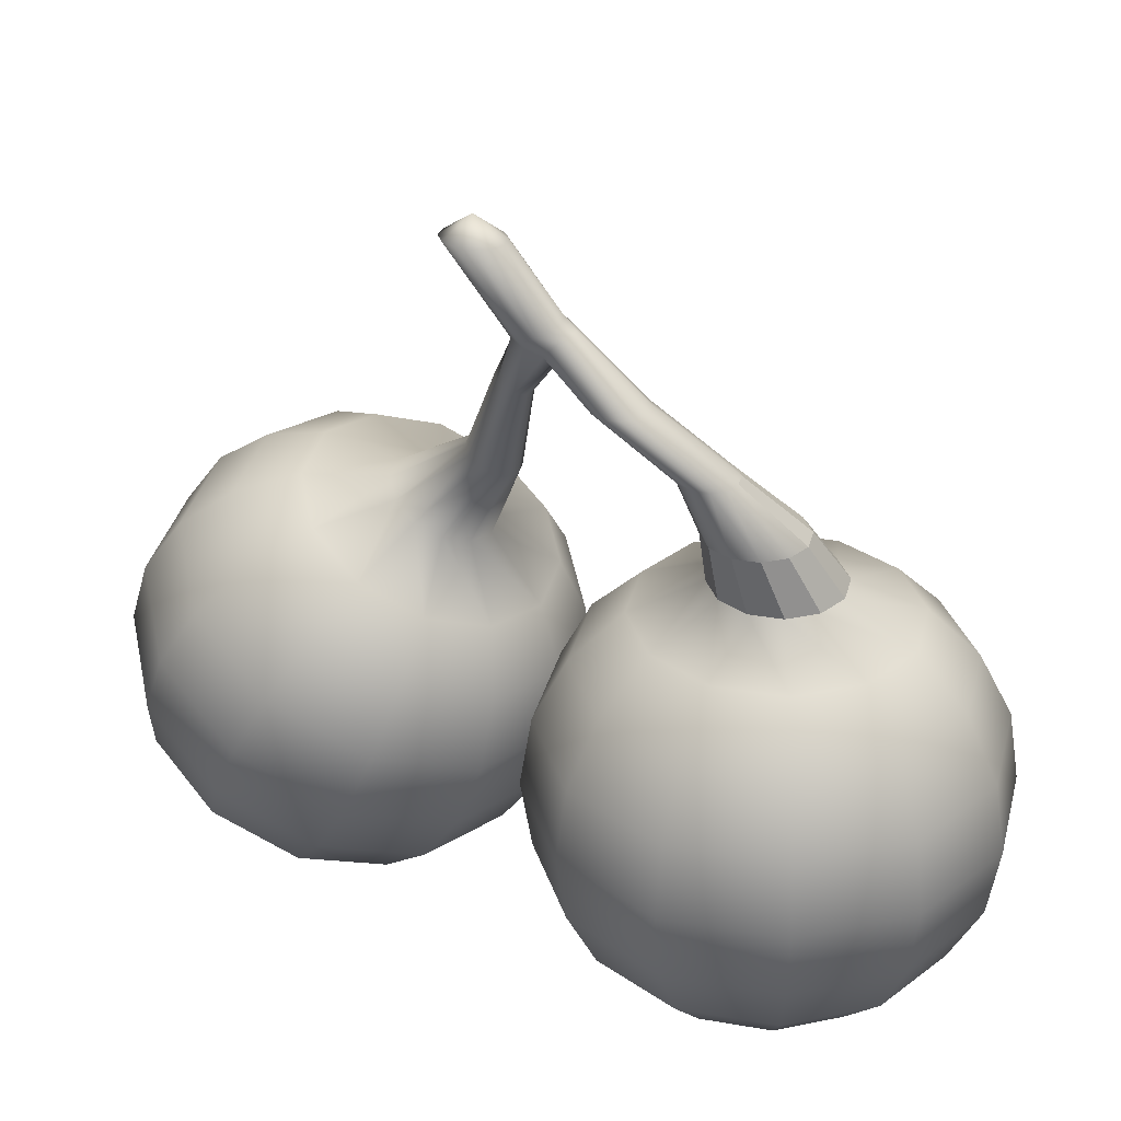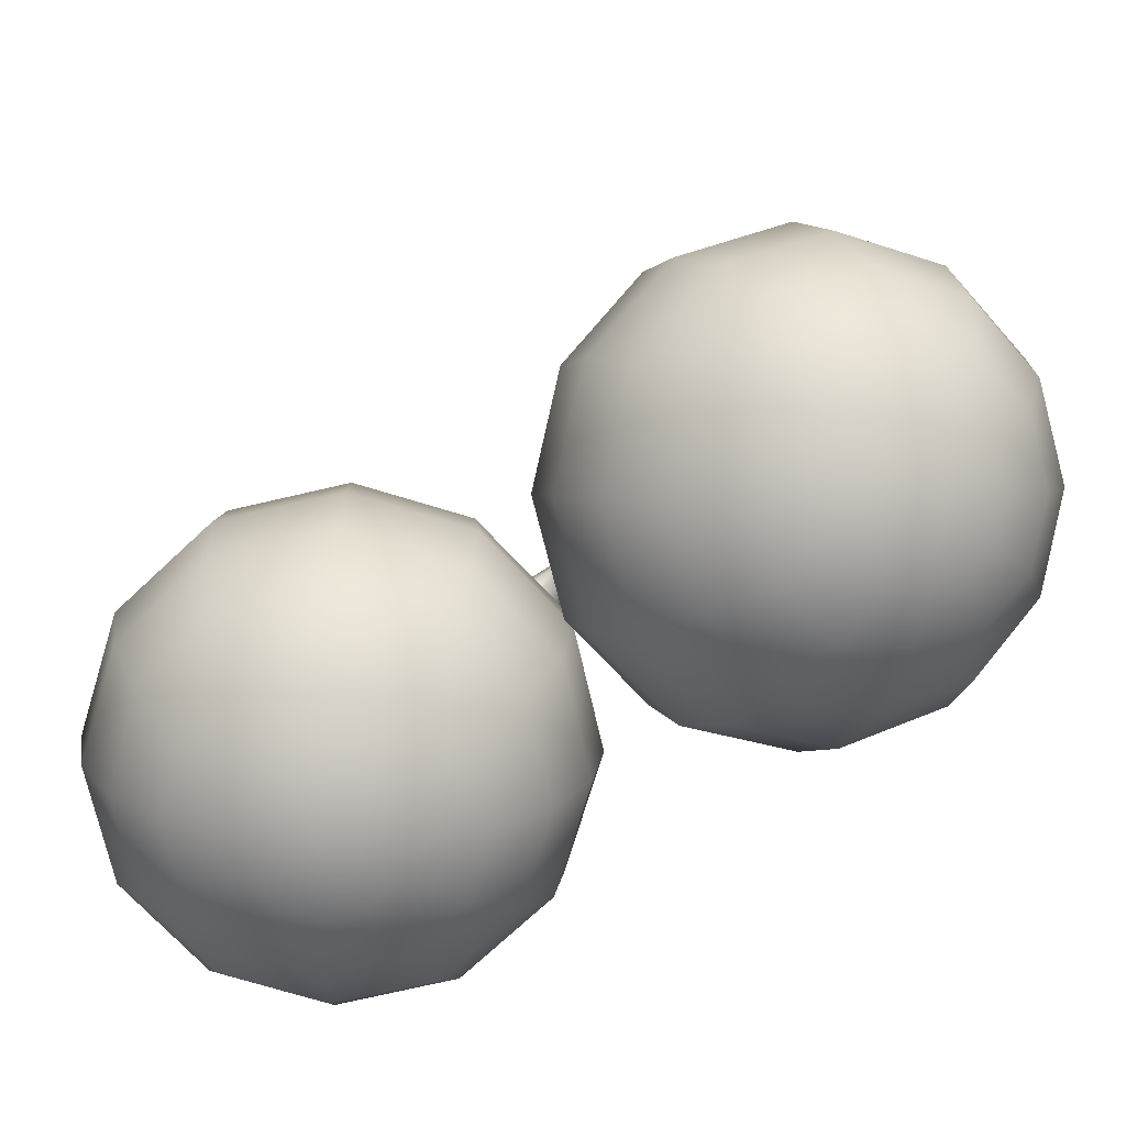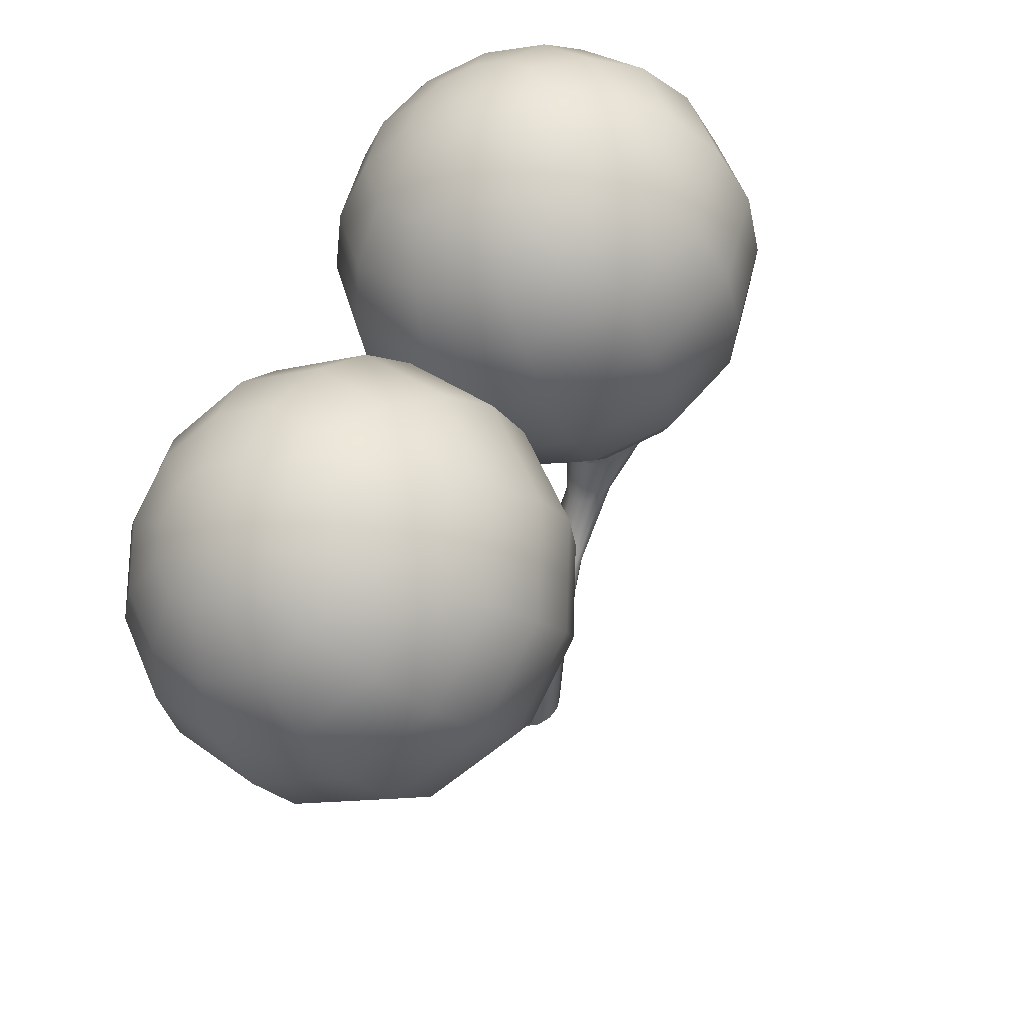
<metadata>
{"format":"obj","ext":"obj","renderer":"f3d","projection":"perspective","resolution":1024,"background":"white","views":[{"elev":31.9,"azim":-31.2,"up":"+Y"},{"elev":-73.0,"azim":148.1,"up":"+Y"},{"elev":-43.3,"azim":20.9,"up":"+Z"}]}
</metadata>
<code>
o Mesh_polySurface1
v -1.136 -5.201 -4.349
v -0.3734 -4.424 -5.669
v 0.8031 -4.424 -4.493
v -0.5171 -5.201 -3.73
v -1.981 -5.201 -4.575
v -1.981 -4.424 -6.1
v -2.825 -5.201 -4.349
v -3.588 -4.424 -5.669
v -3.444 -5.201 -3.73
v -4.764 -4.424 -4.493
v -3.67 -5.201 -2.885
v -5.195 -4.424 -2.885
v -3.444 -5.201 -2.04
v -4.764 -4.424 -1.278
v -2.825 -5.201 -1.422
v -3.588 -4.424 -0.1016
v -1.981 -5.201 -1.195
v -1.981 -4.424 0.329
v -1.136 -5.201 -1.422
v -0.3734 -4.424 -0.1016
v -0.5171 -5.201 -2.04
v 0.8031 -4.424 -1.278
v -0.2907 -5.201 -2.885
v 1.234 -4.424 -2.885
v 0.2315 -3.214 -6.717
v 1.851 -3.214 -5.097
v -1.981 -3.214 -7.309
v -4.193 -3.214 -6.717
v -5.812 -3.214 -5.097
v -6.405 -3.214 -2.885
v -5.812 -3.214 -0.6732
v -4.193 -3.214 0.9461
v -1.981 -3.214 1.539
v 0.2315 -3.214 0.9461
v 1.851 -3.214 -0.6732
v 2.444 -3.214 -2.885
v 0.6199 -1.69 -7.389
v 2.523 -1.69 -5.486
v -1.981 -1.69 -8.086
v -4.581 -1.69 -7.389
v -6.485 -1.69 -5.486
v -7.181 -1.69 -2.885
v -6.485 -1.69 -0.2849
v -4.581 -1.69 1.619
v -1.981 -1.69 2.316
v 0.6199 -1.69 1.619
v 2.523 -1.69 -0.2849
v 3.22 -1.69 -2.885
v 0.7537 1e-06 -7.621
v 2.755 1e-06 -5.62
v -1.981 1e-06 -8.354
v -4.715 1e-06 -7.621
v -6.716 1e-06 -5.62
v -7.449 0 -2.885
v -6.716 0 -0.151
v -4.715 -0 1.851
v -1.981 -0 2.583
v 0.7537 -0 1.851
v 2.755 0 -0.151
v 3.488 0 -2.885
v 0.6199 1.69 -7.389
v 2.523 1.69 -5.486
v -1.981 1.69 -8.086
v -4.581 1.69 -7.389
v -6.485 1.69 -5.486
v -7.181 1.69 -2.885
v -6.485 1.69 -0.2849
v -4.581 1.69 1.619
v -1.981 1.69 2.316
v 0.6199 1.69 1.619
v 2.523 1.69 -0.2849
v 3.22 1.69 -2.885
v 0.2315 3.214 -6.717
v 1.851 3.214 -5.097
v -1.981 3.214 -7.309
v -4.193 3.214 -6.717
v -5.812 3.214 -5.097
v -6.405 3.214 -2.885
v -5.812 3.214 -0.6732
v -4.193 3.214 0.9461
v -1.981 3.214 1.539
v 0.2315 3.214 0.9461
v 1.851 3.214 -0.6732
v 2.444 3.214 -2.885
v -0.3734 4.424 -5.669
v 0.8031 4.424 -4.492
v -1.981 4.424 -6.1
v -3.588 4.424 -5.669
v -4.764 4.424 -4.492
v -5.195 4.424 -2.885
v -4.764 4.424 -1.278
v -3.588 4.424 -0.1016
v -1.981 4.424 0.329
v -0.3734 4.424 -0.1016
v 0.8031 4.424 -1.278
v 1.234 4.424 -2.885
v -1.214 5.201 -4.212
v -0.6535 5.201 -3.651
v -1.981 5.201 -4.418
v -2.747 5.201 -4.212
v -3.308 5.201 -3.651
v -3.513 5.201 -2.885
v -3.308 5.201 -2.119
v -2.747 5.201 -1.558
v -1.981 5.201 -1.353
v -1.214 5.201 -1.558
v -0.6535 5.201 -2.119
v -0.4482 5.201 -2.885
v -1.981 -5.468 -2.885
v -6.405 12.73 -7.027
v -6.649 12.74 -7.308
v -7.042 13.31 -6.705
v -6.992 12.76 -7.431
v -7.343 12.79 -7.362
v -7.606 12.82 -7.12
v -7.712 12.84 -6.769
v -7.632 12.85 -6.403
v -7.388 12.84 -6.121
v -7.045 12.82 -5.999
v -6.694 12.79 -6.068
v -6.431 12.76 -6.31
v -6.325 12.74 -6.661
v -2.01 6.551 -3.909
v -1.577 6.551 -3.476
v -2.601 6.551 -4.067
v -3.192 6.551 -3.909
v -3.625 6.551 -3.476
v -3.783 6.551 -2.885
v -3.625 6.551 -2.294
v -3.192 6.551 -1.861
v -2.601 6.551 -1.703
v -2.01 6.551 -1.861
v -1.577 6.551 -2.294
v -1.419 6.551 -2.885
v -3.329 8.083 -3.757
v -3.075 8.083 -3.503
v -3.675 8.083 -3.849
v -4.021 8.083 -3.757
v -4.274 8.083 -3.503
v -4.367 8.083 -3.157
v -4.274 8.083 -2.811
v -4.021 8.083 -2.557
v -3.675 8.083 -2.464
v -3.329 8.083 -2.557
v -3.075 8.083 -2.811
v -2.982 8.083 -3.157
v -4.757 9.572 -4.879
v -4.514 9.572 -4.636
v -5.089 9.572 -4.968
v -5.421 9.572 -4.879
v -5.664 9.572 -4.636
v -5.753 9.572 -4.304
v -5.664 9.572 -3.972
v -5.421 9.572 -3.729
v -5.089 9.572 -3.64
v -4.757 9.572 -3.729
v -4.514 9.572 -3.972
v -4.425 9.572 -4.304
v -5.336 10.29 -5.698
v -5.315 10.49 -5.739
v -5.572 10.19 -5.695
v -5.811 10.18 -5.602
v -5.992 10.28 -5.445
v -6.21 10.47 -5.395
v -6.155 10.67 -5.241
v -5.987 10.84 -5.154
v -5.752 10.95 -5.157
v -5.512 10.95 -5.249
v -5.332 10.86 -5.406
v -5.26 10.69 -5.585
v -6.603 10.87 -5.52
v -6.527 10.65 -5.628
v -6.397 10.98 -5.336
v -6.108 11.07 -5.276
v -5.812 11.13 -5.357
v -5.591 11.14 -5.556
v -5.502 11.09 -5.822
v -5.488 10.82 -6.045
v -6.581 10.74 -6.045
v -6.36 10.75 -6.245
v -6.064 10.81 -6.326
v -5.775 10.9 -6.266
v -7.332 -4.184 -15.92
v -6.352 -3.168 -16.85
v -5.283 -3.908 -15.84
v -6.77 -4.573 -15.39
v -8.13 -3.895 -16.08
v -7.87 -2.618 -17.16
v -8.951 -3.783 -15.84
v -9.431 -2.405 -16.69
v -9.575 -3.878 -15.25
v -10.62 -2.586 -15.57
v -9.834 -4.154 -14.47
v -11.11 -3.112 -14.09
v -9.659 -4.539 -13.71
v -10.78 -3.843 -12.65
v -9.097 -4.928 -13.19
v -9.709 -4.583 -11.65
v -8.299 -5.217 -13.02
v -8.19 -5.133 -11.34
v -7.478 -5.329 -13.27
v -6.629 -5.346 -11.81
v -6.855 -5.234 -13.86
v -5.443 -5.165 -12.93
v -6.596 -4.957 -14.64
v -4.95 -4.639 -14.41
v -5.432 -1.842 -17.36
v -3.962 -2.861 -15.97
v -7.522 -1.085 -17.79
v -9.671 -0.7916 -17.14
v -11.3 -1.04 -15.59
v -11.98 -1.765 -13.56
v -11.52 -2.771 -11.58
v -10.05 -3.789 -10.19
v -7.963 -4.546 -9.767
v -5.814 -4.84 -10.41
v -4.182 -4.591 -11.96
v -3.504 -3.867 -14
v -4.665 -0.3362 -17.39
v -2.936 -1.533 -15.76
v -7.121 0.554 -17.89
v -9.648 0.8991 -17.13
v -11.57 0.6067 -15.31
v -12.36 -0.2449 -12.92
v -11.83 -1.428 -10.6
v -10.1 -2.624 -8.969
v -7.64 -3.515 -8.467
v -5.114 -3.86 -9.228
v -3.195 -3.567 -11.05
v -2.398 -2.716 -13.44
v -4.124 1.203 -16.95
v -2.306 -0.0554 -15.23
v -6.707 2.139 -17.48
v -9.363 2.502 -16.67
v -11.38 2.194 -14.76
v -12.22 1.299 -12.25
v -11.65 0.0554 -9.805
v -9.835 -1.203 -8.091
v -7.252 -2.139 -7.563
v -4.596 -2.502 -8.364
v -2.578 -2.194 -10.28
v -1.74 -1.299 -12.79
v -3.862 2.624 -16.07
v -2.133 1.428 -14.44
v -6.319 3.515 -16.57
v -8.845 3.86 -15.81
v -10.76 3.567 -13.99
v -11.56 2.716 -11.6
v -11.02 1.533 -9.277
v -9.294 0.3362 -7.647
v -6.837 -0.554 -7.145
v -4.311 -0.8991 -7.906
v -2.392 -0.6067 -9.726
v -1.595 0.2449 -12.12
v -3.905 3.789 -14.84
v -2.435 2.771 -13.46
v -5.995 4.546 -15.27
v -8.144 4.84 -14.62
v -9.776 4.591 -13.08
v -10.45 3.867 -11.04
v -9.997 2.861 -9.066
v -8.526 1.843 -7.679
v -6.436 1.085 -7.252
v -4.287 0.7916 -7.9
v -2.655 1.04 -9.448
v -1.977 1.765 -11.48
v -4.25 4.583 -13.39
v -3.181 3.843 -12.38
v -5.768 5.133 -13.7
v -7.329 5.346 -13.23
v -8.515 5.165 -12.11
v -9.008 4.639 -10.63
v -8.675 3.908 -9.193
v -7.607 3.168 -8.186
v -6.088 2.618 -7.876
v -4.527 2.405 -8.346
v -3.341 2.586 -9.471
v -2.849 3.112 -10.95
v -5.035 4.855 -11.58
v -4.583 4.542 -11.16
v -5.676 5.087 -11.72
v -6.336 5.177 -11.52
v -6.837 5.101 -11.04
v -7.045 4.879 -10.42
v -6.904 4.57 -9.811
v -6.453 4.257 -9.385
v -5.811 4.025 -9.254
v -5.152 3.935 -9.453
v -4.651 4.011 -9.928
v -4.443 4.233 -10.55
v -8.278 -4.79 -14.66
v -5.361 6.847 -8.849
v -5.136 6.691 -8.637
v -5.681 6.963 -8.915
v -6.01 7.008 -8.815
v -6.26 6.97 -8.578
v -6.364 6.859 -8.267
v -6.294 6.705 -7.964
v -6.069 6.549 -7.752
v -5.748 6.433 -7.686
v -5.419 6.388 -7.785
v -5.169 6.426 -8.023
v -5.065 6.537 -8.334
v -5.72 9.309 -7.328
v -5.569 9.204 -7.185
v -5.935 9.387 -7.372
v -6.156 9.417 -7.305
v -6.324 9.391 -7.146
v -6.394 9.317 -6.937
v -6.347 9.213 -6.734
v -6.195 9.109 -6.591
v -5.981 9.031 -6.547
v -5.76 9.001 -6.614
v -5.592 9.026 -6.773
v -5.522 9.101 -6.982
f 97 123 124
f 124 98 97
f 99 125 123
f 123 97 99
f 100 126 125
f 125 99 100
f 101 127 126
f 126 100 101
f 102 128 127
f 127 101 102
f 102 103 129
f 129 128 102
f 103 104 130
f 130 129 103
f 104 105 131
f 131 130 104
f 105 106 132
f 132 131 105
f 106 107 133
f 133 132 106
f 107 108 134
f 134 133 107
f 98 124 134
f 134 108 98
f 132 133 145
f 145 144 132
f 134 146 145
f 145 133 134
f 124 136 146
f 146 134 124
f 1 2 3
f 4 1 3
f 5 6 2
f 2 1 5
f 7 8 6
f 6 5 7
f 9 10 8
f 8 7 9
f 11 12 10
f 10 9 11
f 13 14 12
f 12 11 13
f 15 16 14
f 14 13 15
f 17 18 16
f 16 15 17
f 19 20 18
f 18 17 19
f 21 22 20
f 20 19 21
f 23 24 22
f 22 21 23
f 4 3 24
f 24 23 4
f 2 25 26
f 26 3 2
f 6 27 25
f 25 2 6
f 8 28 27
f 27 6 8
f 10 29 28
f 28 8 10
f 12 30 29
f 29 10 12
f 14 31 30
f 30 12 14
f 16 32 31
f 31 14 16
f 18 33 32
f 32 16 18
f 20 34 33
f 33 18 20
f 22 35 34
f 34 20 22
f 24 36 35
f 35 22 24
f 3 26 36
f 36 24 3
f 25 37 38
f 38 26 25
f 27 39 37
f 37 25 27
f 28 40 39
f 39 27 28
f 29 41 40
f 40 28 29
f 30 42 41
f 41 29 30
f 31 43 42
f 42 30 31
f 32 44 43
f 43 31 32
f 33 45 44
f 44 32 33
f 34 46 45
f 45 33 34
f 35 47 46
f 46 34 35
f 36 48 47
f 47 35 36
f 26 38 48
f 48 36 26
f 37 49 50
f 50 38 37
f 39 51 49
f 49 37 39
f 40 52 51
f 51 39 40
f 41 53 52
f 52 40 41
f 42 54 53
f 53 41 42
f 43 55 54
f 54 42 43
f 44 56 55
f 55 43 44
f 45 57 56
f 56 44 45
f 46 58 57
f 57 45 46
f 47 59 58
f 58 46 47
f 48 60 59
f 59 47 48
f 38 50 60
f 60 48 38
f 49 61 62
f 62 50 49
f 51 63 61
f 61 49 51
f 52 64 63
f 63 51 52
f 53 65 64
f 64 52 53
f 54 66 65
f 65 53 54
f 55 67 66
f 66 54 55
f 56 68 67
f 67 55 56
f 57 69 68
f 68 56 57
f 58 70 69
f 69 57 58
f 59 71 70
f 70 58 59
f 60 72 71
f 71 59 60
f 50 62 72
f 72 60 50
f 61 73 74
f 74 62 61
f 63 75 73
f 73 61 63
f 64 76 75
f 75 63 64
f 65 77 76
f 76 64 65
f 66 78 77
f 77 65 66
f 67 79 78
f 78 66 67
f 68 80 79
f 79 67 68
f 69 81 80
f 80 68 69
f 70 82 81
f 81 69 70
f 71 83 82
f 82 70 71
f 72 84 83
f 83 71 72
f 62 74 84
f 84 72 62
f 73 85 86
f 86 74 73
f 75 87 85
f 85 73 75
f 76 88 87
f 87 75 76
f 77 89 88
f 88 76 77
f 78 90 89
f 89 77 78
f 79 91 90
f 90 78 79
f 80 92 91
f 91 79 80
f 81 93 92
f 92 80 81
f 82 94 93
f 93 81 82
f 83 95 94
f 94 82 83
f 84 96 95
f 95 83 84
f 74 86 96
f 96 84 74
f 85 97 98
f 98 86 85
f 87 99 97
f 97 85 87
f 88 100 99
f 99 87 88
f 89 101 100
f 100 88 89
f 90 102 101
f 101 89 90
f 91 103 102
f 102 90 91
f 92 104 103
f 103 91 92
f 93 105 104
f 104 92 93
f 94 106 105
f 105 93 94
f 95 107 106
f 106 94 95
f 96 108 107
f 107 95 96
f 86 98 108
f 108 96 86
f 1 4 109
f 5 1 109
f 7 5 109
f 9 7 109
f 11 9 109
f 13 11 109
f 15 13 109
f 17 15 109
f 19 17 109
f 21 19 109
f 23 21 109
f 4 23 109
f 110 111 112
f 111 113 112
f 113 114 112
f 114 115 112
f 115 116 112
f 116 117 112
f 117 118 112
f 118 119 112
f 119 120 112
f 120 121 112
f 121 122 112
f 122 110 112
f 123 135 136
f 136 124 123
f 125 137 135
f 135 123 125
f 126 138 137
f 137 125 126
f 127 139 138
f 138 126 127
f 128 140 139
f 139 127 128
f 128 129 141
f 141 140 128
f 129 130 142
f 142 141 129
f 130 131 143
f 143 142 130
f 131 132 144
f 144 143 131
f 135 147 148
f 148 136 135
f 137 149 147
f 147 135 137
f 138 150 149
f 149 137 138
f 139 151 150
f 150 138 139
f 139 140 152
f 152 151 139
f 140 141 153
f 153 152 140
f 141 142 154
f 154 153 141
f 142 143 155
f 155 154 142
f 143 144 156
f 156 155 143
f 144 145 157
f 157 156 144
f 146 158 157
f 157 145 146
f 136 148 158
f 158 146 136
f 147 159 160
f 160 148 147
f 149 161 159
f 159 147 149
f 150 162 161
f 161 149 150
f 150 151 163
f 163 162 150
f 151 152 164
f 164 163 151
f 152 153 165
f 165 164 152
f 153 154 166
f 166 165 153
f 154 155 167
f 167 166 154
f 155 156 168
f 168 167 155
f 157 169 168
f 168 156 157
f 158 170 169
f 169 157 158
f 148 160 170
f 170 158 148
f 165 171 172
f 172 164 165
f 165 166 173
f 173 171 165
f 166 167 174
f 174 173 166
f 167 168 175
f 175 174 167
f 168 169 176
f 176 175 168
f 169 170 177
f 177 176 169
f 170 160 178
f 178 177 170
f 178 110 122
f 122 177 178
f 177 122 121
f 121 176 177
f 175 176 121
f 121 120 175
f 174 175 120
f 120 119 174
f 173 174 119
f 119 118 173
f 171 173 118
f 118 117 171
f 171 117 116
f 116 172 171
f 179 172 116
f 116 115 179
f 179 115 114
f 114 180 179
f 180 114 113
f 113 181 180
f 181 113 111
f 111 182 181
f 182 111 110
f 110 178 182
f 183 184 185
f 185 186 183
f 187 188 184
f 184 183 187
f 189 190 188
f 188 187 189
f 191 192 190
f 190 189 191
f 193 194 192
f 192 191 193
f 195 196 194
f 194 193 195
f 197 198 196
f 196 195 197
f 199 200 198
f 198 197 199
f 201 202 200
f 200 199 201
f 203 204 202
f 202 201 203
f 205 206 204
f 204 203 205
f 186 185 206
f 206 205 186
f 184 207 208
f 208 185 184
f 188 209 207
f 207 184 188
f 190 210 209
f 209 188 190
f 192 211 210
f 210 190 192
f 194 212 211
f 211 192 194
f 196 213 212
f 212 194 196
f 198 214 213
f 213 196 198
f 200 215 214
f 214 198 200
f 202 216 215
f 215 200 202
f 204 217 216
f 216 202 204
f 206 218 217
f 217 204 206
f 185 208 218
f 218 206 185
f 207 219 220
f 220 208 207
f 209 221 219
f 219 207 209
f 210 222 221
f 221 209 210
f 211 223 222
f 222 210 211
f 212 224 223
f 223 211 212
f 213 225 224
f 224 212 213
f 214 226 225
f 225 213 214
f 215 227 226
f 226 214 215
f 216 228 227
f 227 215 216
f 217 229 228
f 228 216 217
f 218 230 229
f 229 217 218
f 208 220 230
f 230 218 208
f 219 231 232
f 232 220 219
f 221 233 231
f 231 219 221
f 222 234 233
f 233 221 222
f 223 235 234
f 234 222 223
f 224 236 235
f 235 223 224
f 225 237 236
f 236 224 225
f 226 238 237
f 237 225 226
f 227 239 238
f 238 226 227
f 228 240 239
f 239 227 228
f 229 241 240
f 240 228 229
f 230 242 241
f 241 229 230
f 220 232 242
f 242 230 220
f 231 243 244
f 244 232 231
f 233 245 243
f 243 231 233
f 234 246 245
f 245 233 234
f 235 247 246
f 246 234 235
f 236 248 247
f 247 235 236
f 237 249 248
f 248 236 237
f 238 250 249
f 249 237 238
f 239 251 250
f 250 238 239
f 240 252 251
f 251 239 240
f 241 253 252
f 252 240 241
f 242 254 253
f 253 241 242
f 232 244 254
f 254 242 232
f 243 255 256
f 256 244 243
f 245 257 255
f 255 243 245
f 246 258 257
f 257 245 246
f 247 259 258
f 258 246 247
f 248 260 259
f 259 247 248
f 249 261 260
f 260 248 249
f 250 262 261
f 261 249 250
f 251 263 262
f 262 250 251
f 252 264 263
f 263 251 252
f 253 265 264
f 264 252 253
f 254 266 265
f 265 253 254
f 244 256 266
f 266 254 244
f 255 267 268
f 268 256 255
f 257 269 267
f 267 255 257
f 258 270 269
f 269 257 258
f 259 271 270
f 270 258 259
f 260 272 271
f 271 259 260
f 261 273 272
f 272 260 261
f 262 274 273
f 273 261 262
f 263 275 274
f 274 262 263
f 264 276 275
f 275 263 264
f 265 277 276
f 276 264 265
f 266 278 277
f 277 265 266
f 256 268 278
f 278 266 256
f 267 279 280
f 280 268 267
f 269 281 279
f 279 267 269
f 270 282 281
f 281 269 270
f 271 283 282
f 282 270 271
f 272 284 283
f 283 271 272
f 273 285 284
f 284 272 273
f 274 286 285
f 285 273 274
f 275 287 286
f 286 274 275
f 276 288 287
f 287 275 276
f 277 289 288
f 288 276 277
f 278 290 289
f 289 277 278
f 268 280 290
f 290 278 268
f 183 186 291
f 187 183 291
f 189 187 291
f 191 189 291
f 193 191 291
f 195 193 291
f 197 195 291
f 199 197 291
f 201 199 291
f 203 201 291
f 205 203 291
f 186 205 291
f 280 279 292
f 292 293 280
f 281 294 292
f 292 279 281
f 282 295 294
f 294 281 282
f 283 296 295
f 295 282 283
f 284 297 296
f 296 283 284
f 285 298 297
f 297 284 285
f 286 299 298
f 298 285 286
f 286 287 300
f 300 299 286
f 287 288 301
f 301 300 287
f 288 289 302
f 302 301 288
f 289 290 303
f 303 302 289
f 290 280 293
f 293 303 290
f 292 304 305
f 305 293 292
f 294 306 304
f 304 292 294
f 295 307 306
f 306 294 295
f 296 308 307
f 307 295 296
f 297 309 308
f 308 296 297
f 298 310 309
f 309 297 298
f 298 299 311
f 311 310 298
f 299 300 312
f 312 311 299
f 300 301 313
f 313 312 300
f 301 302 314
f 314 313 301
f 302 303 315
f 315 314 302
f 293 305 315
f 315 303 293
f 305 304 178
f 178 160 305
f 304 306 182
f 182 178 304
f 306 307 181
f 181 182 306
f 308 180 181
f 181 307 308
f 309 179 180
f 180 308 309
f 310 172 179
f 179 309 310
f 311 164 172
f 172 310 311
f 311 312 163
f 163 164 311
f 312 313 162
f 162 163 312
f 313 314 161
f 161 162 313
f 315 159 161
f 161 314 315
f 305 160 159
f 159 315 305

</code>
